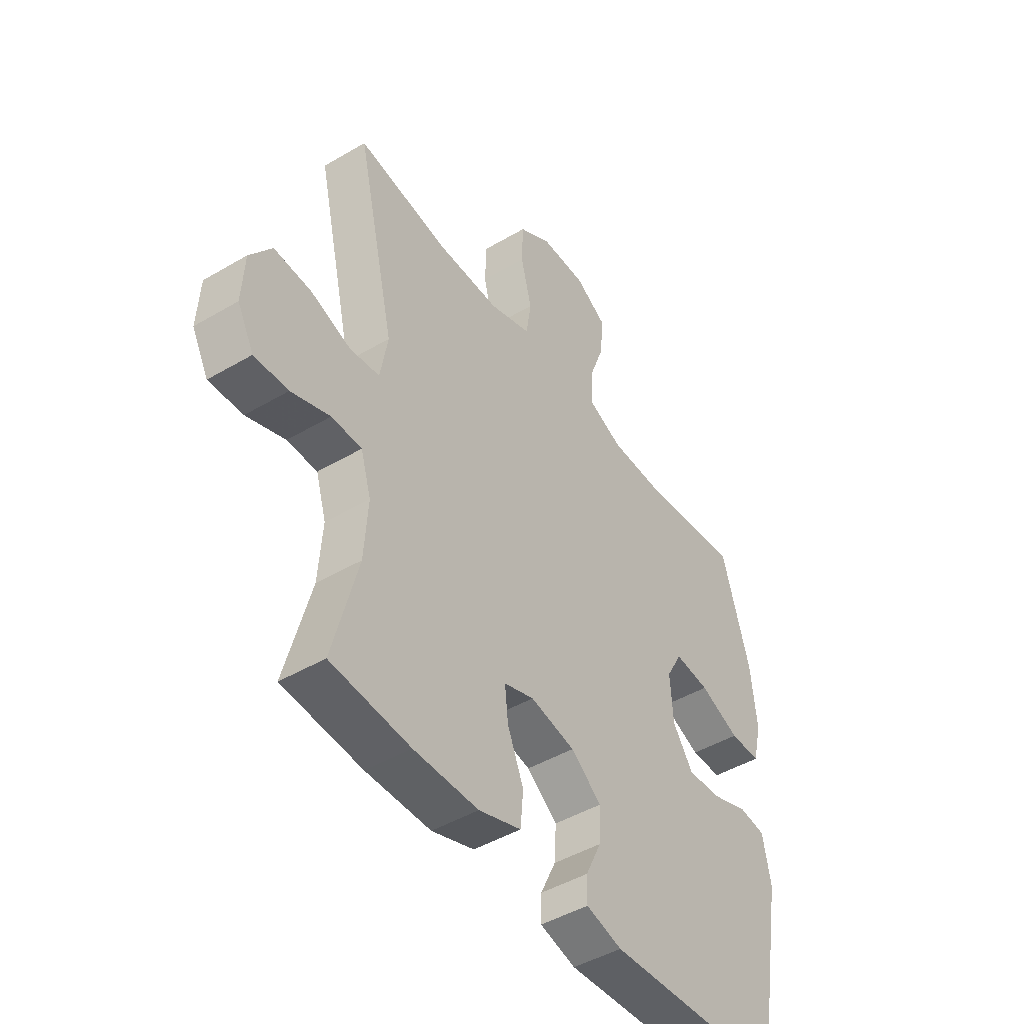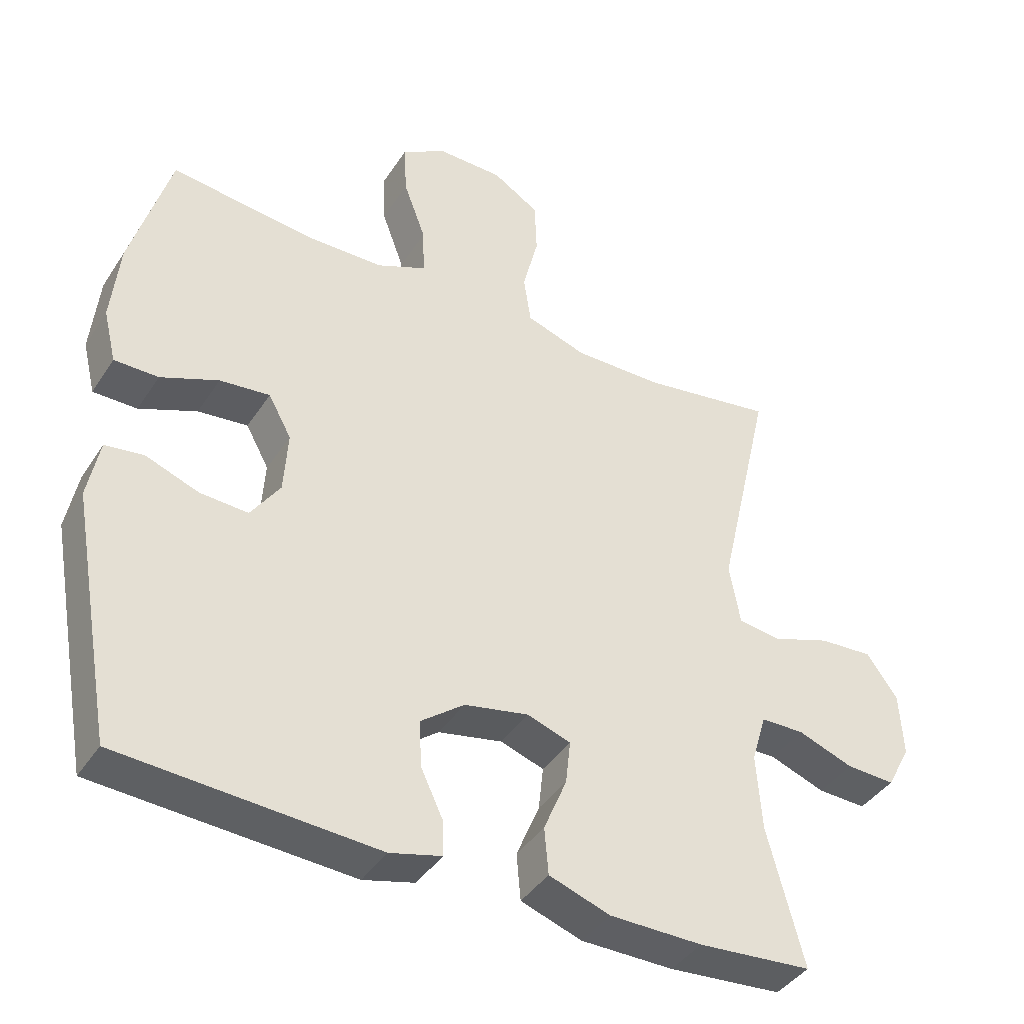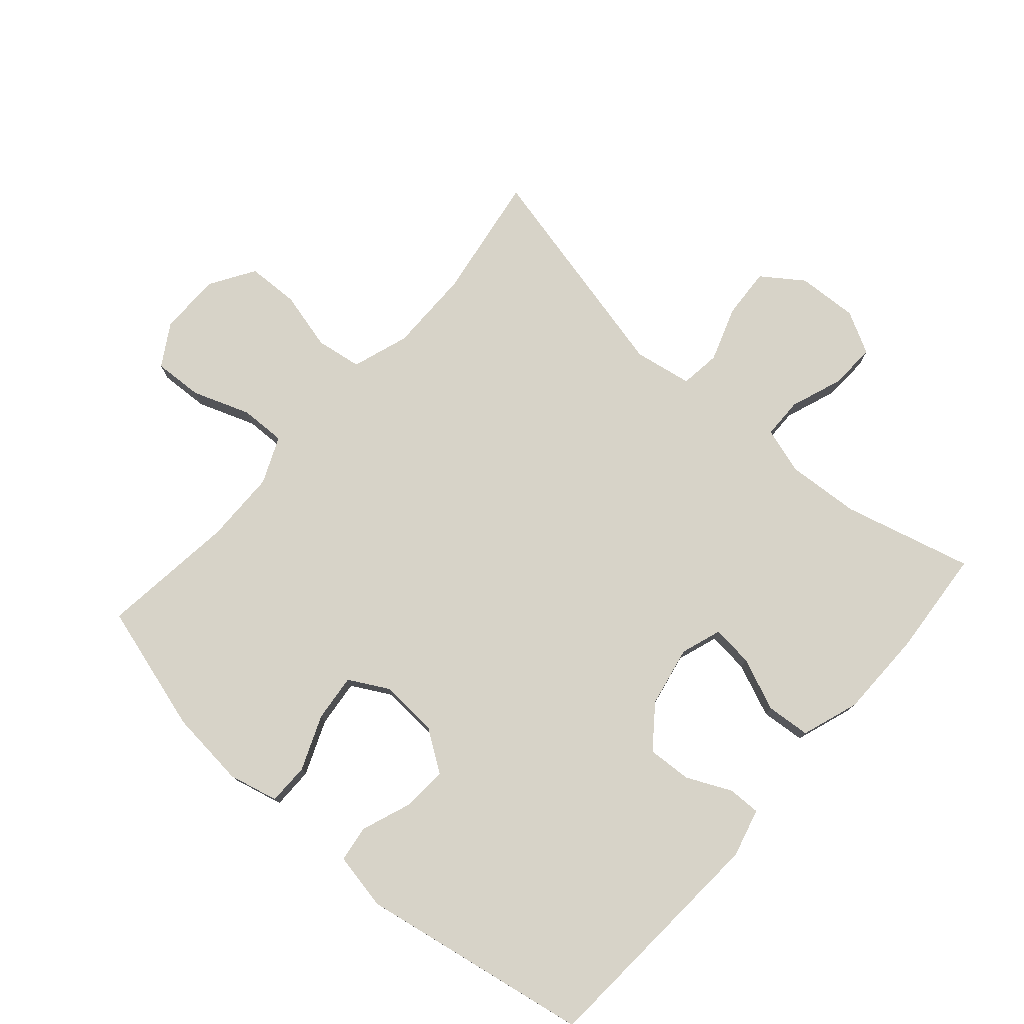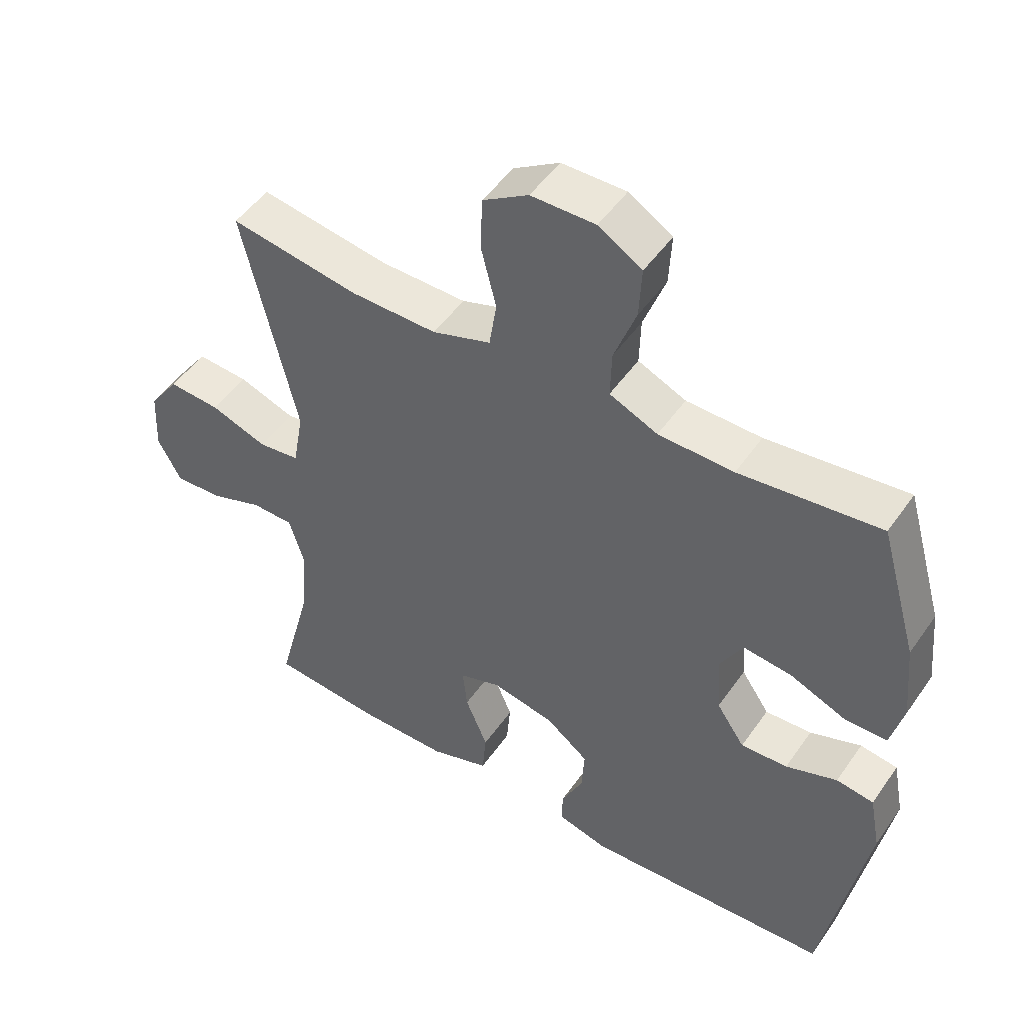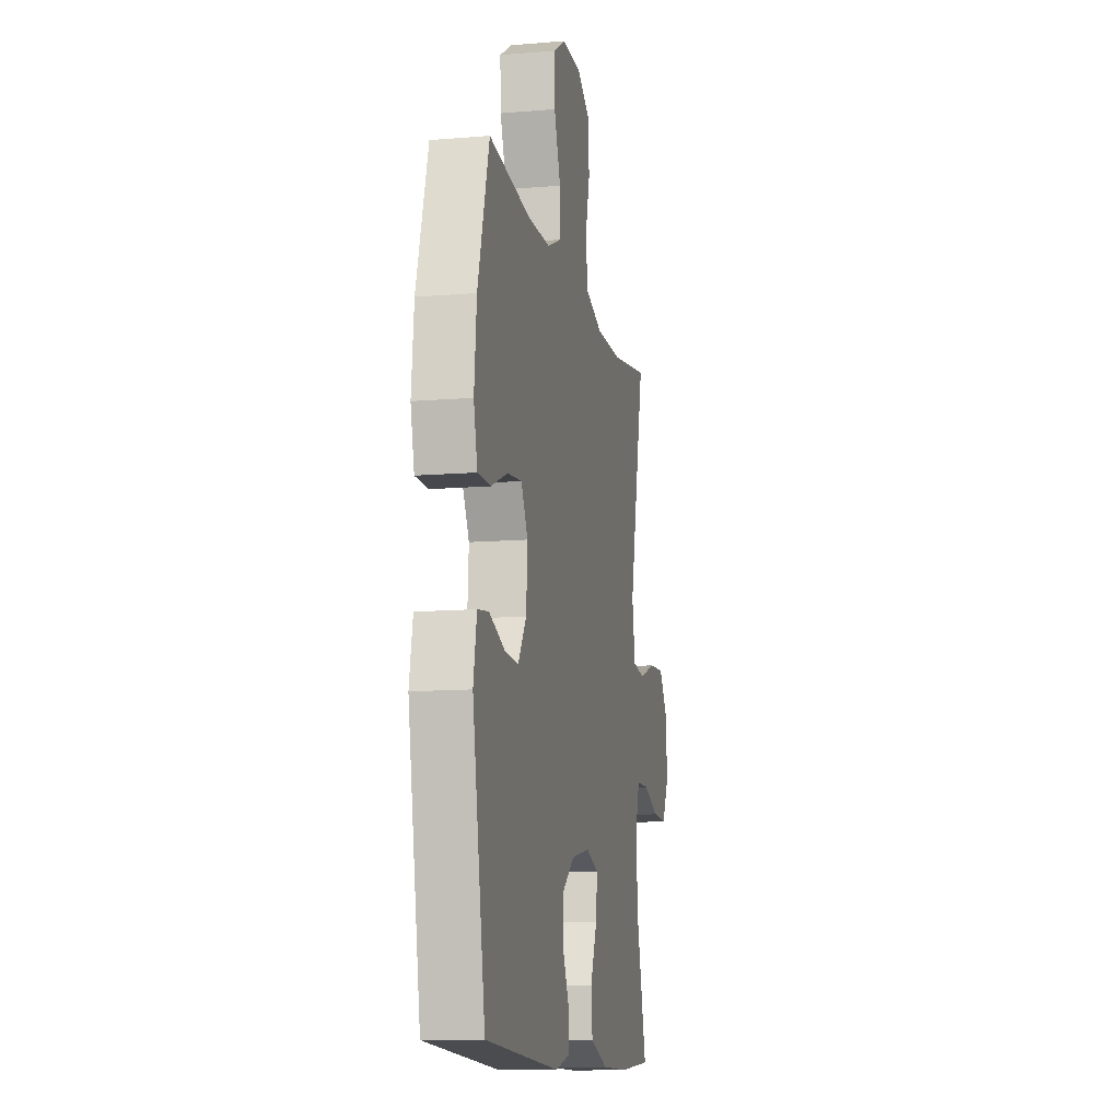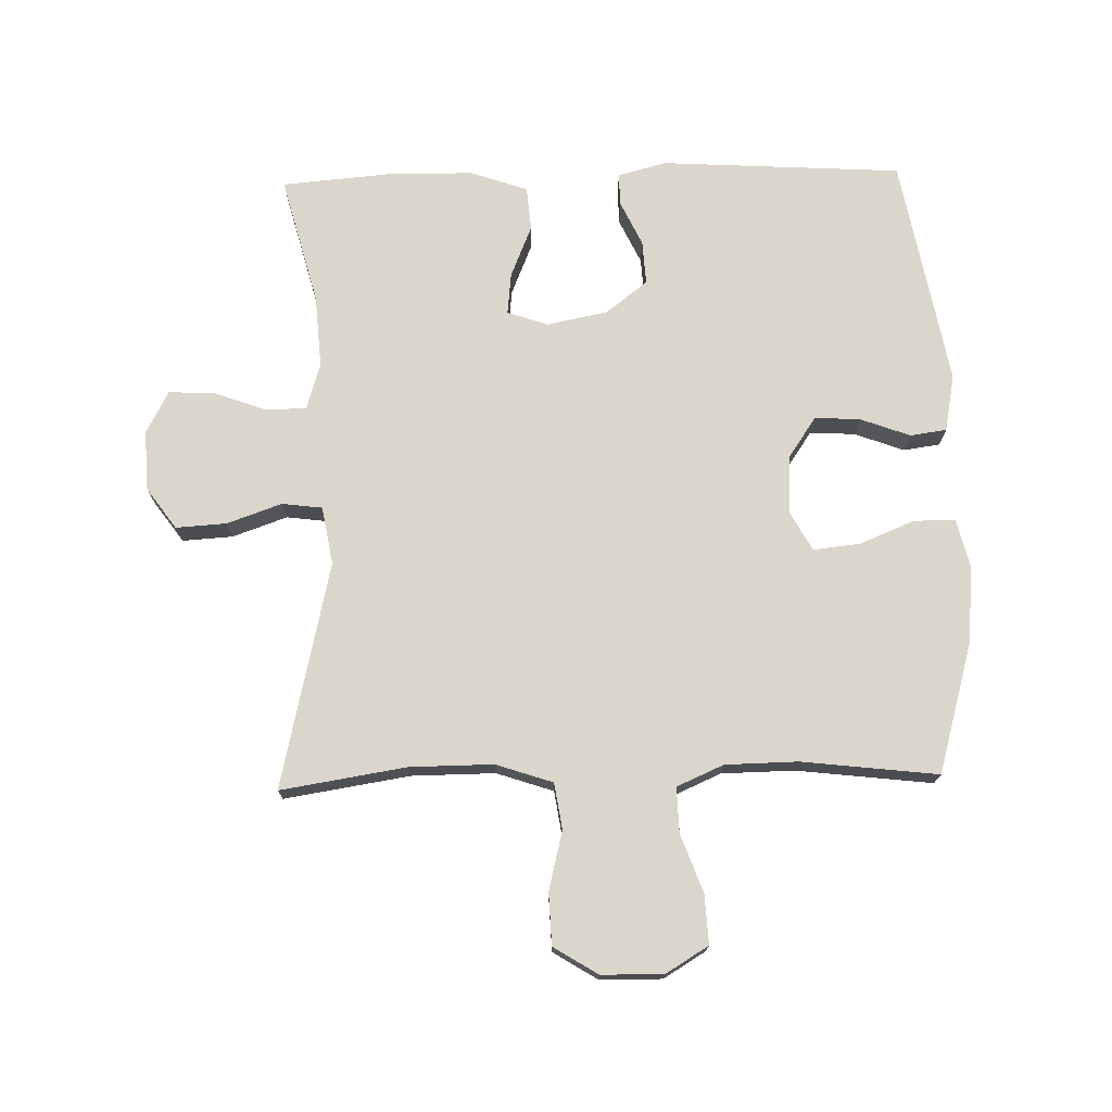
<metadata>
{"format":"obj","ext":"obj","renderer":"f3d","projection":"perspective","resolution":1024,"background":"white","views":[{"elev":-46.3,"azim":-56.0,"up":"+Z"},{"elev":-40.8,"azim":149.9,"up":"+Z"},{"elev":77.0,"azim":131.4,"up":"+Y"},{"elev":49.5,"azim":33.5,"up":"+Z"},{"elev":-11.8,"azim":101.4,"up":"+Z"},{"elev":73.5,"azim":-1.4,"up":"+Y"}]}
</metadata>
<code>
v 0.5 0.07 -0.5
v 0.122 0.07 -0.523
v 0.046 0.07 -0.503
v 0.047 0.07 -0.452
v 0.08 0.07 -0.382
v 0.084 0.07 -0.313
v 0.019 0.07 -0.263
v -0.076 0.07 -0.244
v -0.14 0.07 -0.266
v -0.133 0.07 -0.331
v -0.099 0.07 -0.413
v -0.105 0.07 -0.482
v -0.195 0.07 -0.513
v -0.332 0.07 -0.514
v -0.5 0.07 -0.5
v -0.447 0.07 -0.298
v -0.439 0.07 -0.184
v -0.461 0.07 -0.111
v -0.525 0.07 -0.11
v -0.607 0.07 -0.14
v -0.679 0.07 -0.143
v -0.714 0.07 -0.077
v -0.709 0.07 0.018
v -0.663 0.07 0.082
v -0.584 0.07 0.077
v -0.498 0.07 0.047
v -0.435 0.07 0.055
v -0.419 0.07 0.146
v -0.5 0.07 0.5
v -0.304 0.07 0.469
v -0.173 0.07 0.468
v -0.084 0.07 0.498
v -0.073 0.07 0.57
v -0.096 0.07 0.662
v -0.093 0.07 0.743
v -0.024 0.07 0.786
v 0.073 0.07 0.787
v 0.139 0.07 0.747
v 0.135 0.07 0.67
v 0.102 0.07 0.58
v 0.1 0.07 0.509
v 0.173 0.07 0.477
v 0.287 0.07 0.475
v 0.5 0.07 0.5
v 0.558 0.07 0.298
v 0.57 0.07 0.177
v 0.551 0.07 0.099
v 0.486 0.07 0.099
v 0.401 0.07 0.134
v 0.327 0.07 0.142
v 0.293 0.07 0.08
v 0.299 0.07 -0.012
v 0.342 0.07 -0.075
v 0.413 0.07 -0.071
v 0.491 0.07 -0.042
v 0.548 0.07 -0.05
v 0.565 0.07 -0.139
v 0.5 0 -0.5
v 0.122 0 -0.523
v 0.046 0 -0.503
v 0.047 0 -0.452
v 0.08 0 -0.382
v 0.084 0 -0.313
v 0.019 0 -0.263
v -0.076 0 -0.244
v -0.14 0 -0.266
v -0.133 0 -0.331
v -0.099 0 -0.413
v -0.105 0 -0.482
v -0.195 0 -0.513
v -0.332 0 -0.514
v -0.5 0 -0.5
v -0.447 0 -0.298
v -0.439 0 -0.184
v -0.461 0 -0.111
v -0.525 0 -0.11
v -0.607 0 -0.14
v -0.679 0 -0.143
v -0.714 0 -0.077
v -0.709 0 0.018
v -0.663 0 0.082
v -0.584 0 0.077
v -0.498 0 0.047
v -0.435 0 0.055
v -0.419 0 0.146
v -0.5 0 0.5
v -0.304 0 0.469
v -0.173 0 0.468
v -0.084 0 0.498
v -0.073 0 0.57
v -0.096 0 0.662
v -0.093 0 0.743
v -0.024 0 0.786
v 0.073 0 0.787
v 0.139 0 0.747
v 0.135 0 0.67
v 0.102 0 0.58
v 0.1 0 0.509
v 0.173 0 0.477
v 0.287 0 0.475
v 0.5 0 0.5
v 0.558 0 0.298
v 0.57 0 0.177
v 0.551 0 0.099
v 0.486 0 0.099
v 0.401 0 0.134
v 0.327 0 0.142
v 0.293 0 0.08
v 0.299 0 -0.012
v 0.342 0 -0.075
v 0.413 0 -0.071
v 0.491 0 -0.042
v 0.548 0 -0.05
v 0.565 0 -0.139
f 3 4 5
f 2 3 5
f 1 2 5
f 57 1 5
f 56 57 5
f 55 56 5
f 54 55 5
f 53 54 5 6
f 52 53 6 7
f 51 52 7 8
f 50 51 8 9
f 47 48 49
f 46 47 49
f 45 46 49
f 44 45 49
f 43 44 49
f 42 43 49 50
f 41 42 50 9
f 38 39 40
f 37 38 40
f 36 37 40
f 35 36 40
f 34 35 40
f 33 34 40
f 40 41 9
f 33 40 9
f 32 33 9
f 28 29 30
f 27 28 30 31
f 24 25 26
f 23 24 26
f 22 23 26
f 21 22 26
f 20 21 26
f 19 20 26
f 18 19 26 27
f 31 32 9
f 27 31 9
f 18 27 9
f 17 18 9
f 14 15 16
f 13 14 16
f 12 13 16
f 11 12 16
f 10 11 16
f 9 10 16 17
f 62 61 60
f 62 60 59
f 62 59 58
f 62 58 114
f 62 114 113
f 62 113 112
f 62 112 111
f 63 62 111 110
f 64 63 110 109
f 65 64 109 108
f 66 65 108 107
f 106 105 104
f 106 104 103
f 106 103 102
f 106 102 101
f 106 101 100
f 107 106 100 99
f 66 107 99 98
f 97 96 95
f 97 95 94
f 97 94 93
f 97 93 92
f 97 92 91
f 97 91 90
f 66 98 97
f 66 97 90
f 66 90 89
f 87 86 85
f 88 87 85 84
f 83 82 81
f 83 81 80
f 83 80 79
f 83 79 78
f 83 78 77
f 83 77 76
f 84 83 76 75
f 66 89 88
f 66 88 84
f 66 84 75
f 66 75 74
f 73 72 71
f 73 71 70
f 73 70 69
f 73 69 68
f 73 68 67
f 74 73 67 66
f 1 58 59 2
f 2 59 60 3
f 3 60 61 4
f 4 61 62 5
f 5 62 63 6
f 6 63 64 7
f 7 64 65 8
f 8 65 66 9
f 9 66 67 10
f 10 67 68 11
f 11 68 69 12
f 12 69 70 13
f 13 70 71 14
f 14 71 72 15
f 15 72 73 16
f 16 73 74 17
f 17 74 75 18
f 18 75 76 19
f 19 76 77 20
f 20 77 78 21
f 21 78 79 22
f 22 79 80 23
f 23 80 81 24
f 24 81 82 25
f 25 82 83 26
f 26 83 84 27
f 27 84 85 28
f 28 85 86 29
f 29 86 87 30
f 30 87 88 31
f 31 88 89 32
f 32 89 90 33
f 33 90 91 34
f 34 91 92 35
f 35 92 93 36
f 36 93 94 37
f 37 94 95 38
f 38 95 96 39
f 39 96 97 40
f 40 97 98 41
f 41 98 99 42
f 42 99 100 43
f 43 100 101 44
f 44 101 102 45
f 45 102 103 46
f 46 103 104 47
f 47 104 105 48
f 48 105 106 49
f 49 106 107 50
f 50 107 108 51
f 51 108 109 52
f 52 109 110 53
f 53 110 111 54
f 54 111 112 55
f 55 112 113 56
f 56 113 114 57
f 57 114 58 1

</code>
